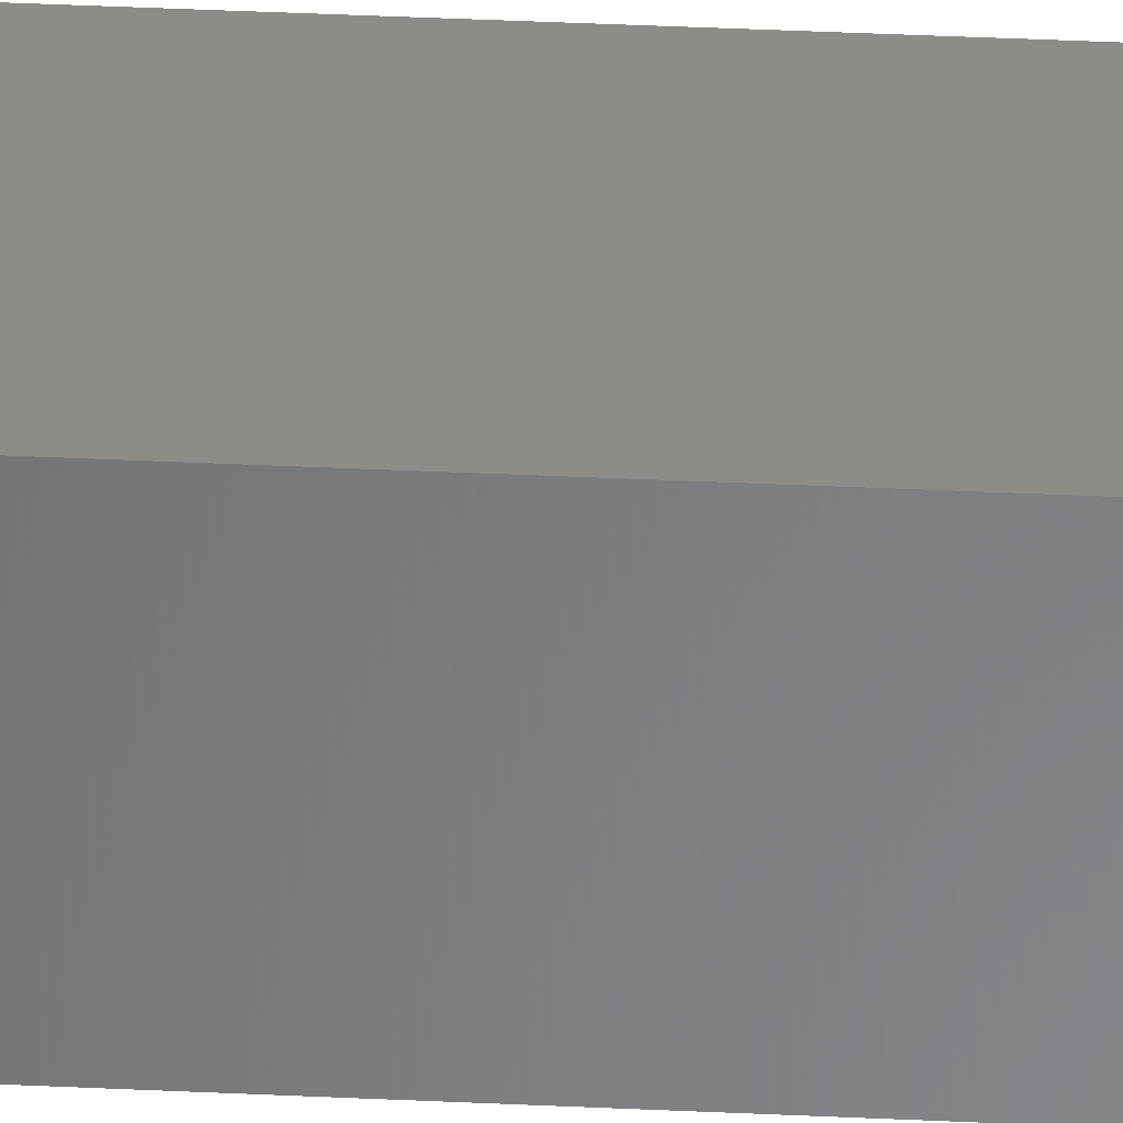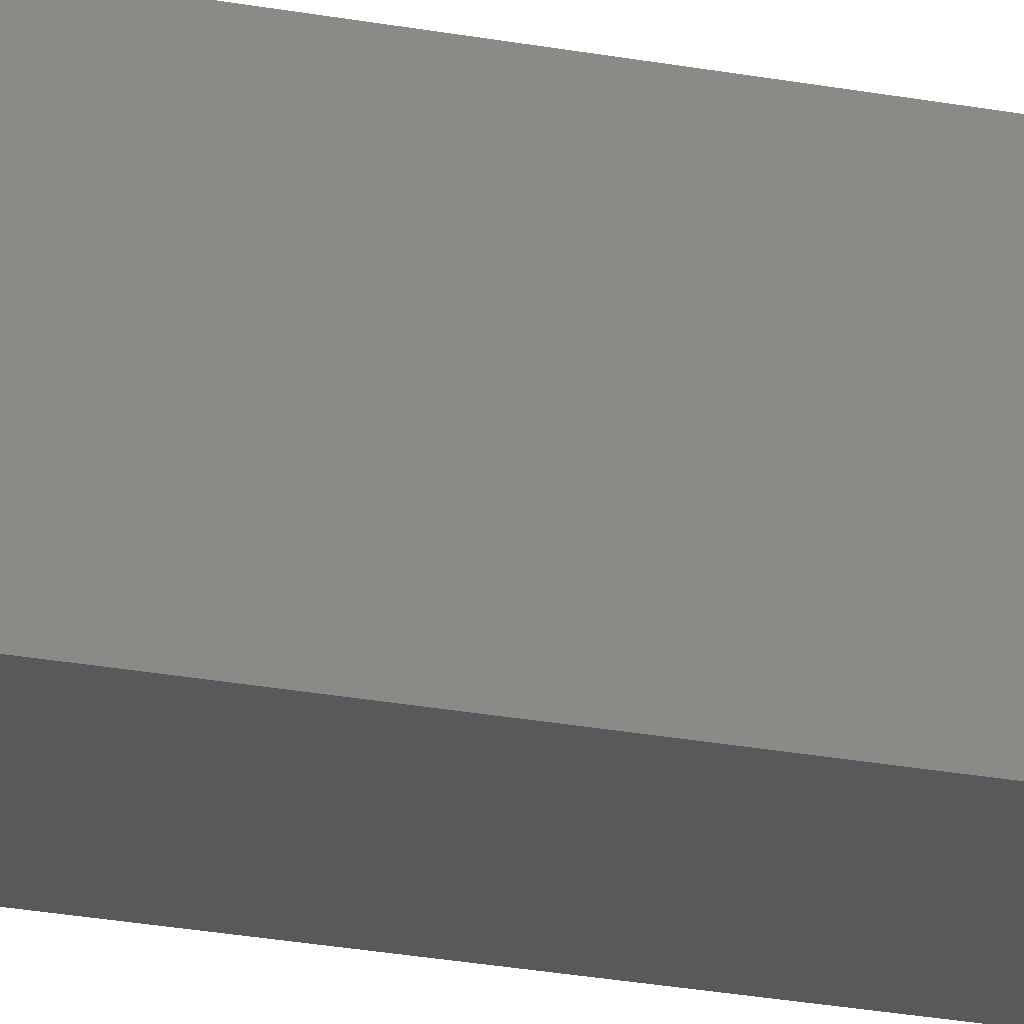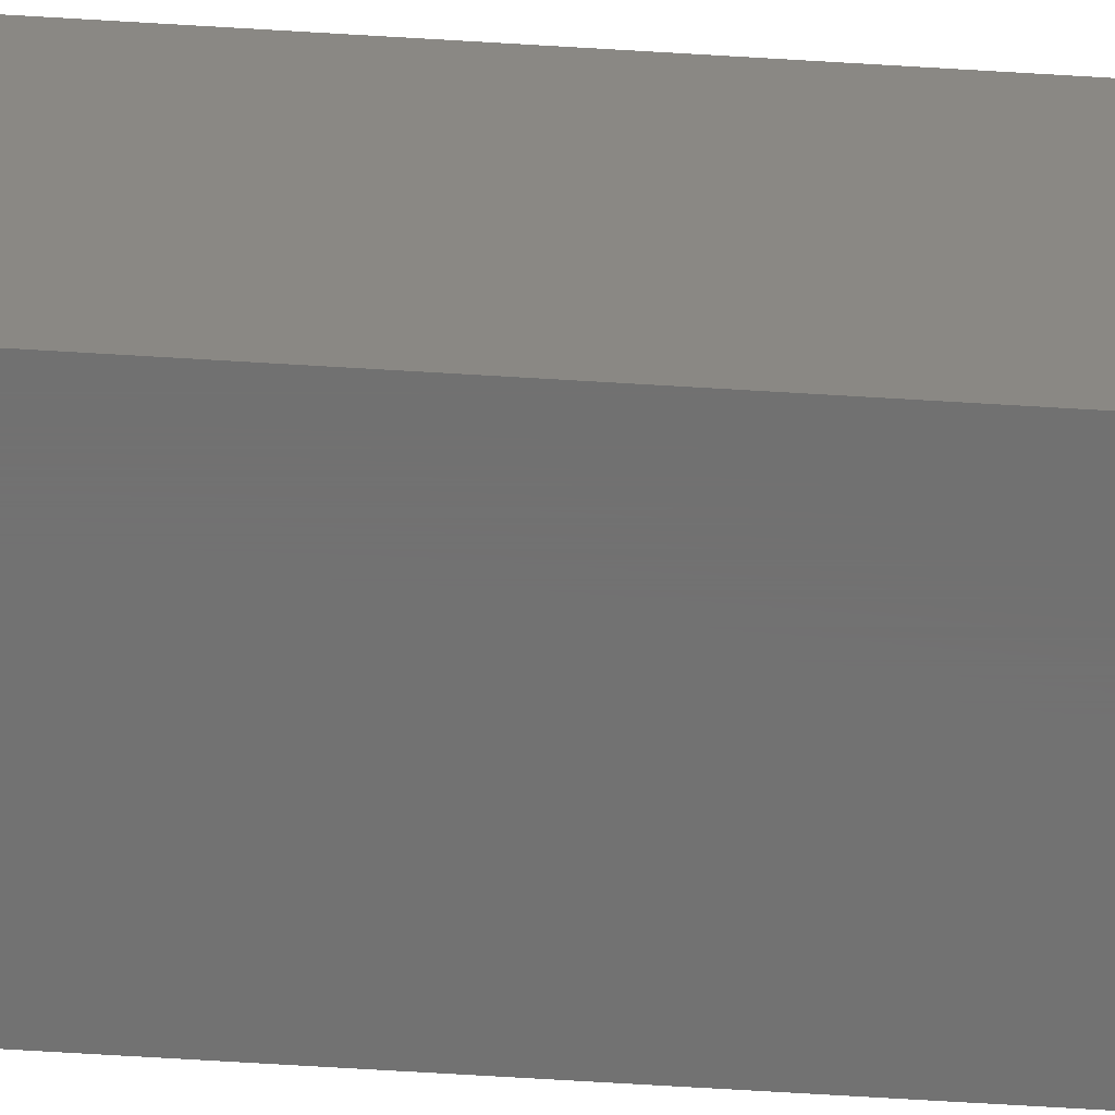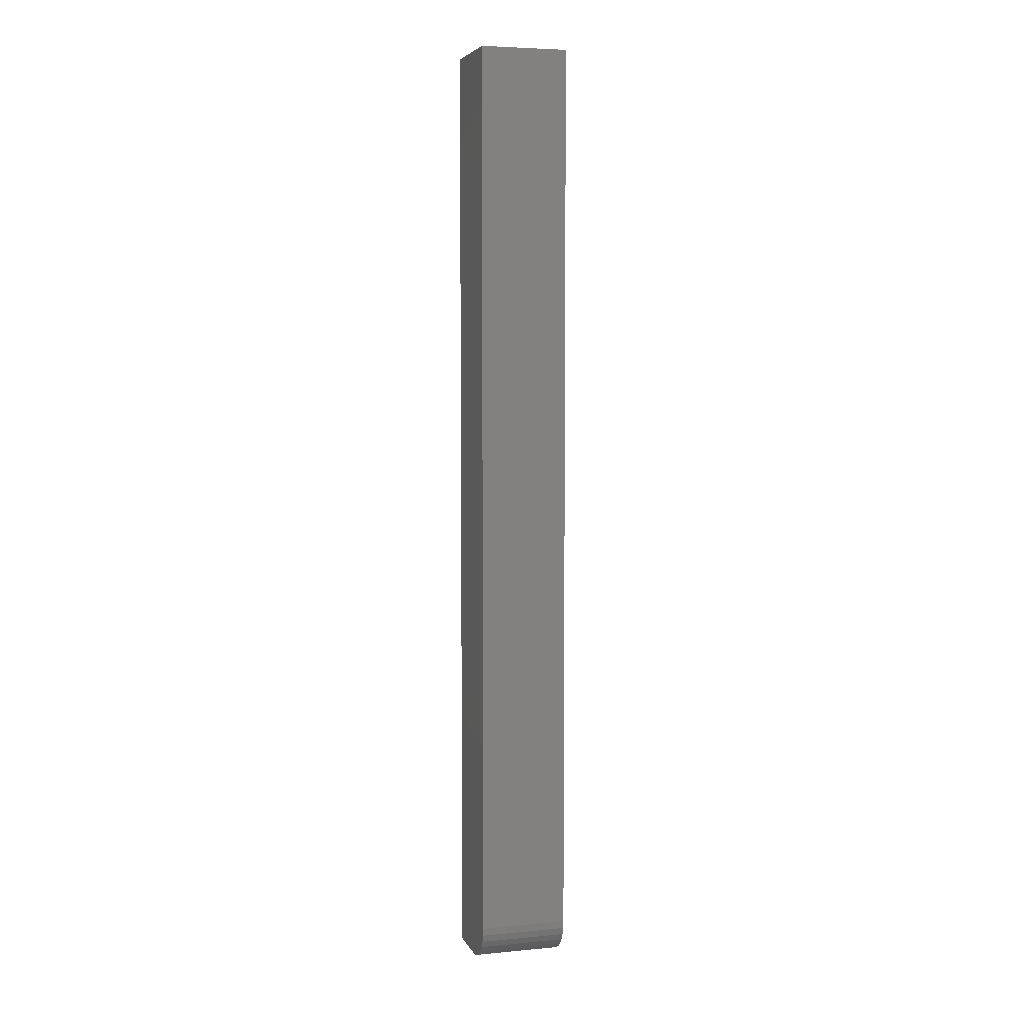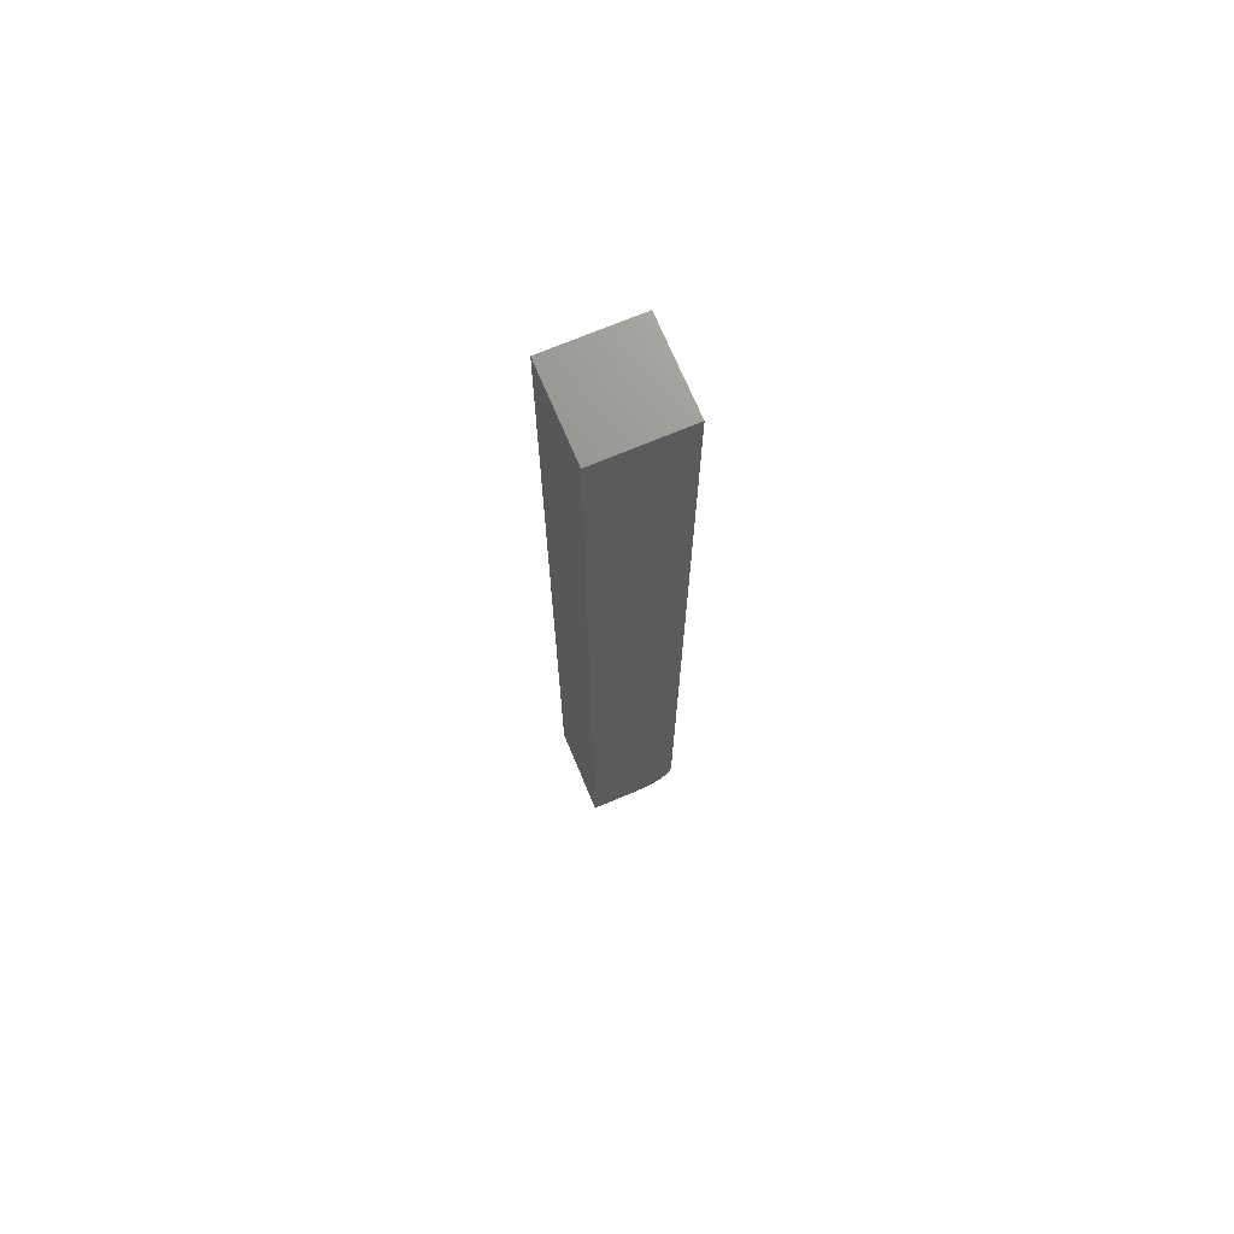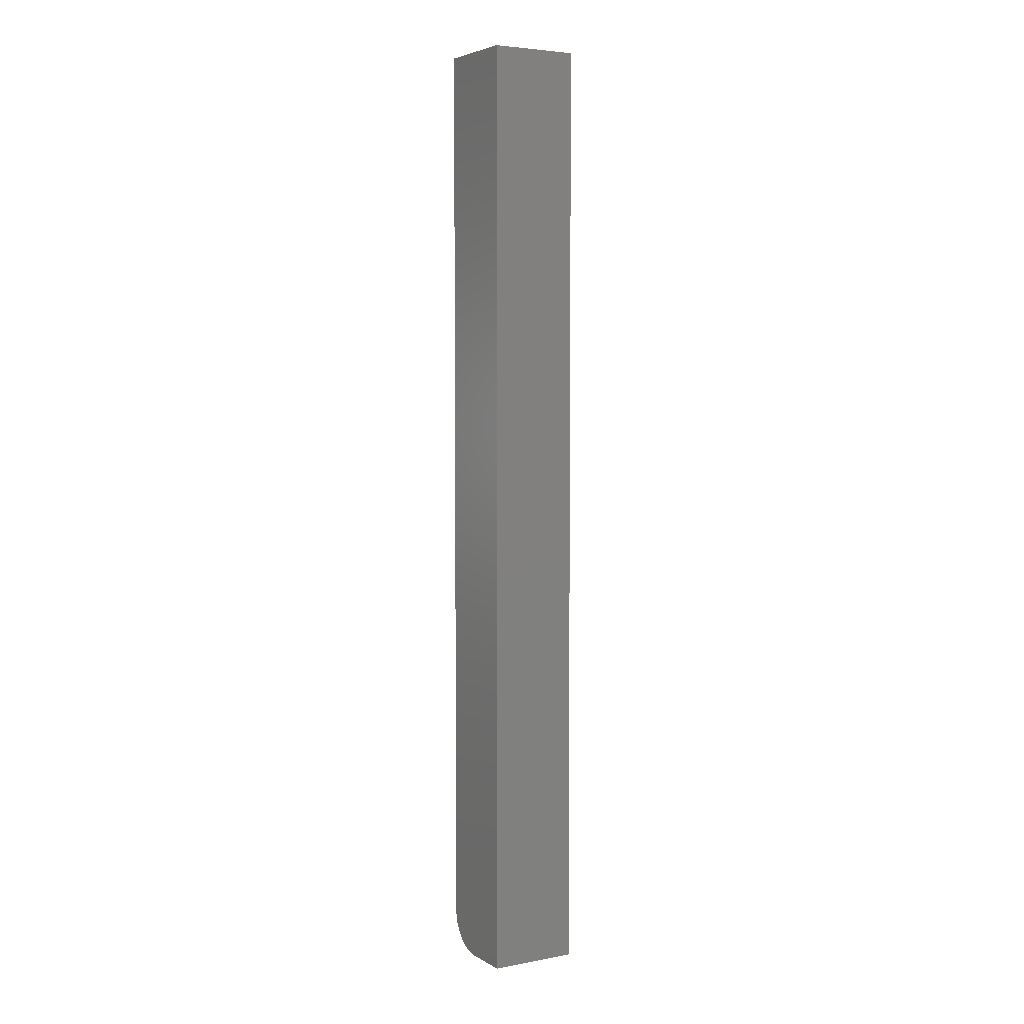
<metadata>
{"format":"stl","ext":"stl","renderer":"f3d","projection":"perspective","resolution":1024,"background":"white","views":[{"elev":36.3,"azim":93.6,"up":"+Y"},{"elev":-20.5,"azim":69.7,"up":"+Y"},{"elev":-63.4,"azim":-93.6,"up":"+Y"},{"elev":5.4,"azim":73.9,"up":"+Z"},{"elev":71.3,"azim":-22.8,"up":"+Z"},{"elev":4.6,"azim":-120.7,"up":"+Z"}]}
</metadata>
<code>
# stl→obj: 24 verts, 44 faces
v -0.03495 -0.03495 0
v -0.03495 0.03495 0
v 0.003701 -0.03495 0
v 0.003701 0.03495 0
v 0.02106 0.03495 0.005267
v 0.03257 0.03495 0.01929
v 0.02968 0.03495 0.01389
v 0.0258 0.03495 0.009153
v 0.03435 0.03495 0.02515
v 0.01566 0.03495 0.002379
v 0.009797 0.03495 0.0006005
v 0.03495 0.03495 0.03125
v 0.03495 0.03495 0.75
v -0.03495 0.03495 0.75
v 0.03495 -0.03495 0.03125
v 0.03495 -0.03495 0.75
v 0.01566 -0.03495 0.002379
v 0.009797 -0.03495 0.0006005
v 0.02968 -0.03495 0.01389
v 0.03257 -0.03495 0.01929
v 0.02106 -0.03495 0.005267
v 0.0258 -0.03495 0.009153
v 0.03435 -0.03495 0.02515
v -0.03495 -0.03495 0.75
f 1 2 3
f 3 2 4
f 5 6 7
f 5 7 8
f 9 6 5
f 9 5 10
f 9 10 11
f 9 11 4
f 9 4 2
f 9 2 12
f 12 2 13
f 13 2 14
f 15 12 16
f 16 12 13
f 3 17 1
f 3 18 17
f 19 20 21
f 21 22 19
f 1 23 15
f 1 15 16
f 1 16 24
f 23 1 17
f 23 17 21
f 23 21 20
f 3 4 18
f 18 4 11
f 18 11 17
f 17 11 10
f 17 10 21
f 21 10 5
f 21 5 22
f 22 5 8
f 22 8 19
f 19 8 7
f 19 7 20
f 20 7 6
f 20 6 23
f 23 6 9
f 23 9 15
f 15 9 12
f 24 16 14
f 14 16 13
f 2 1 14
f 14 1 24

</code>
